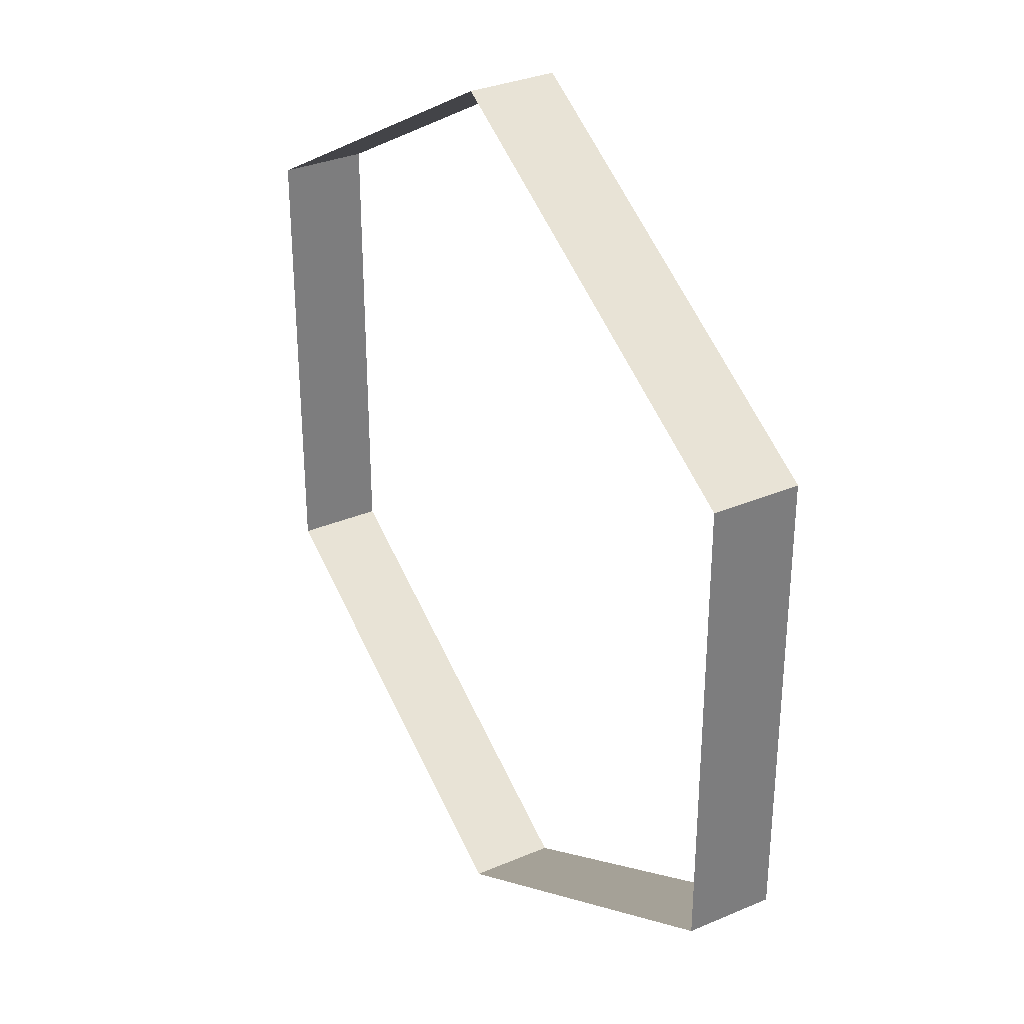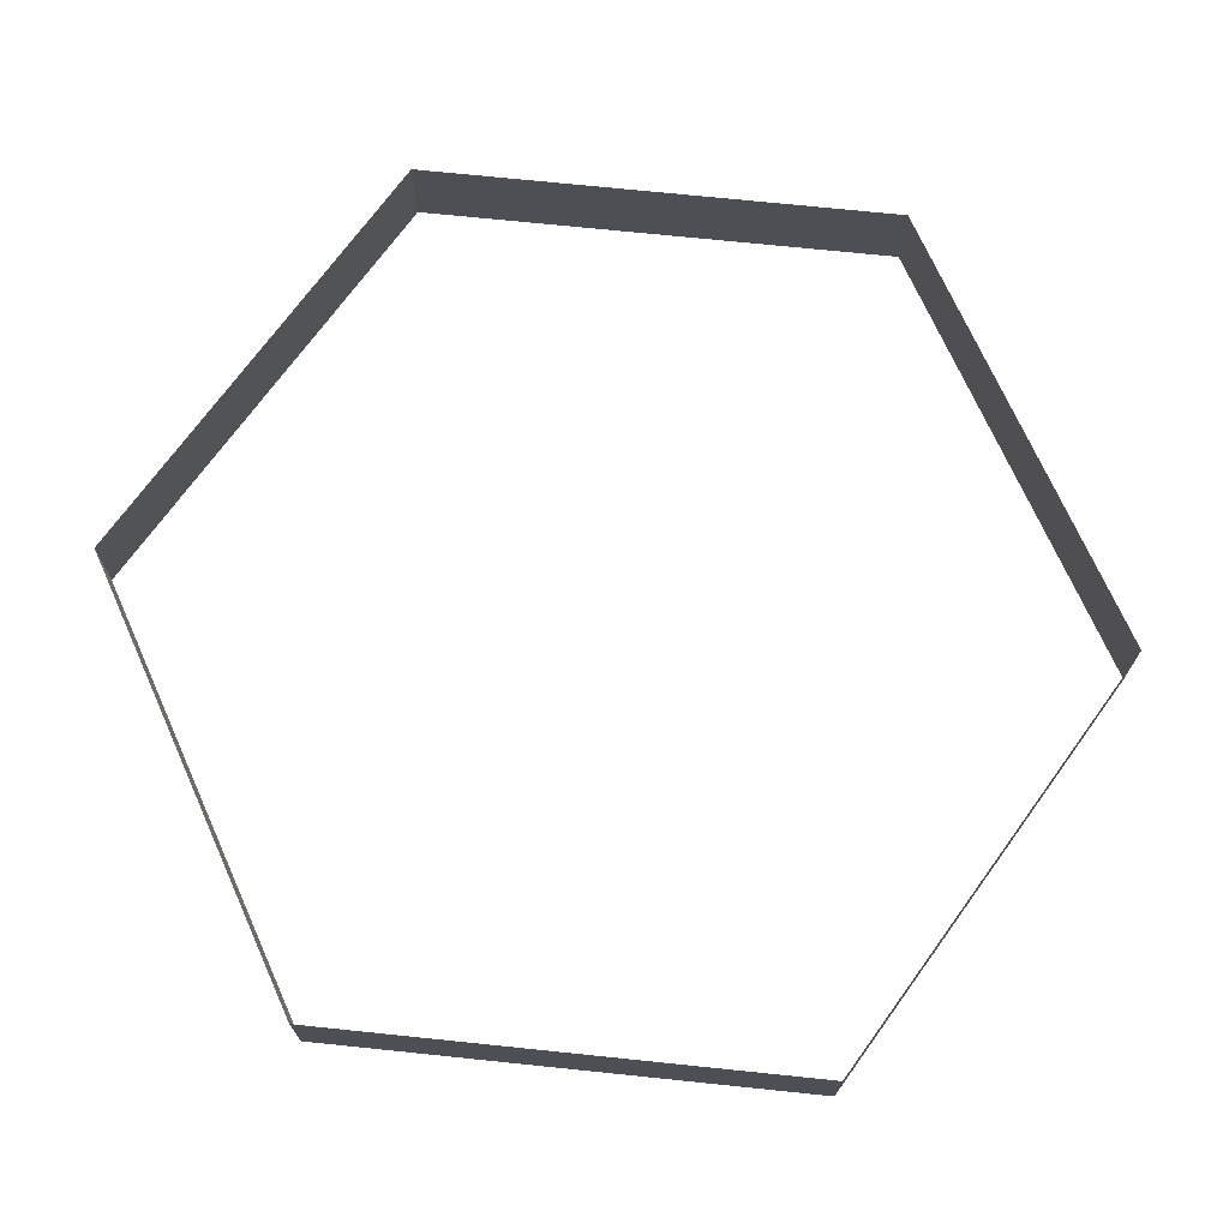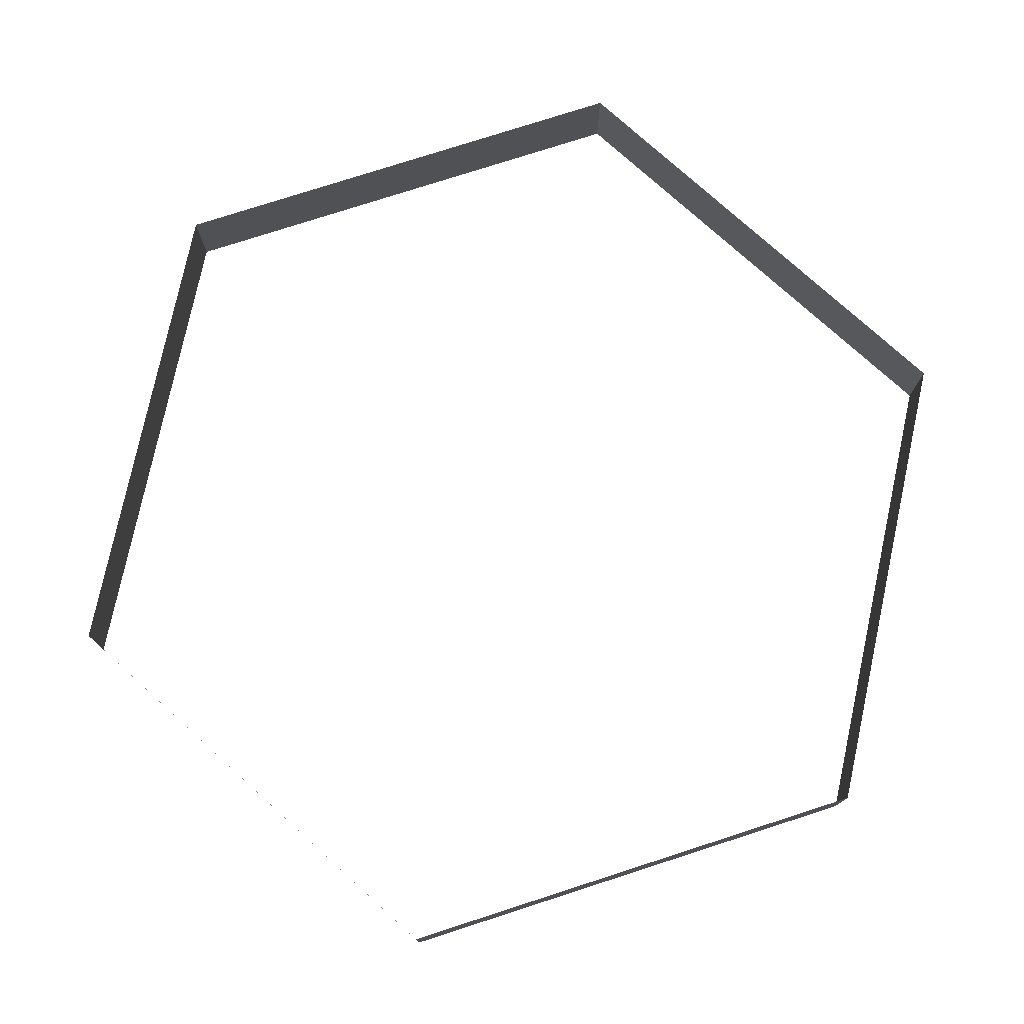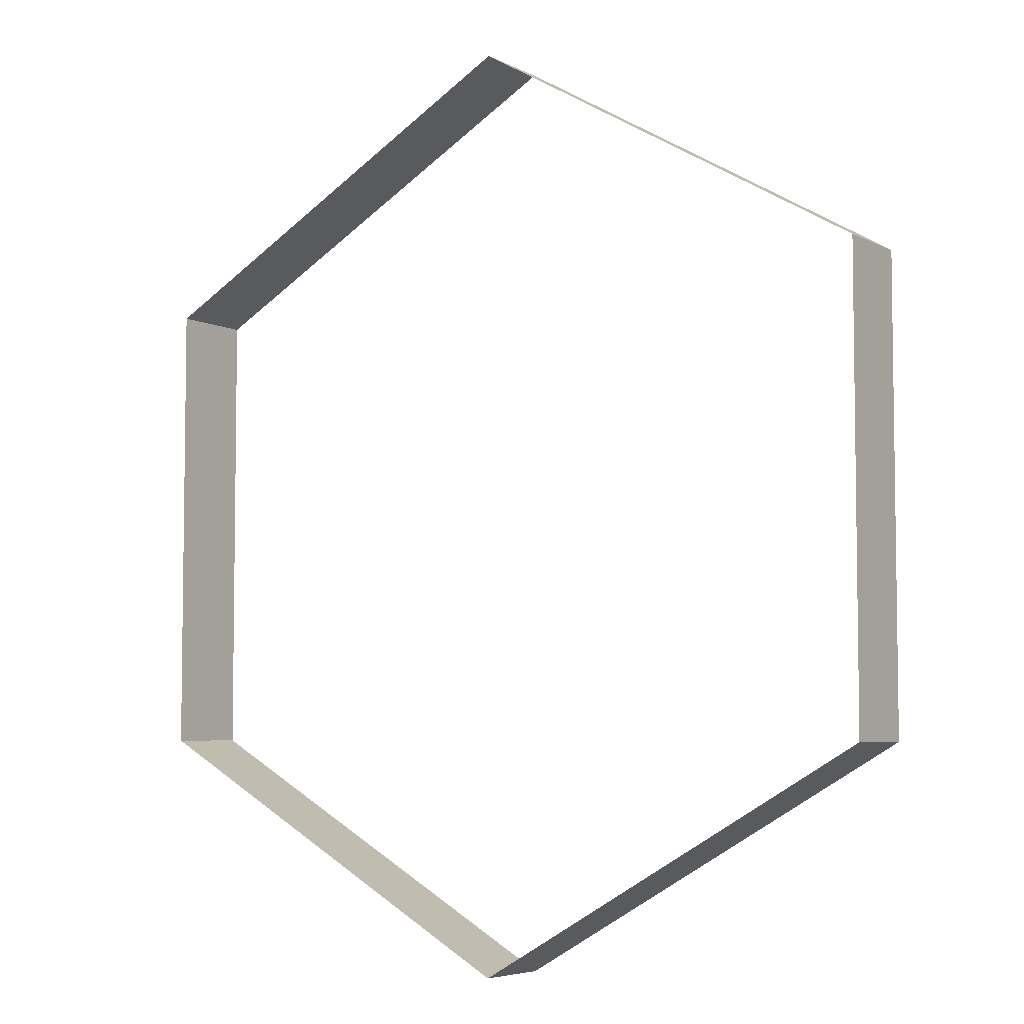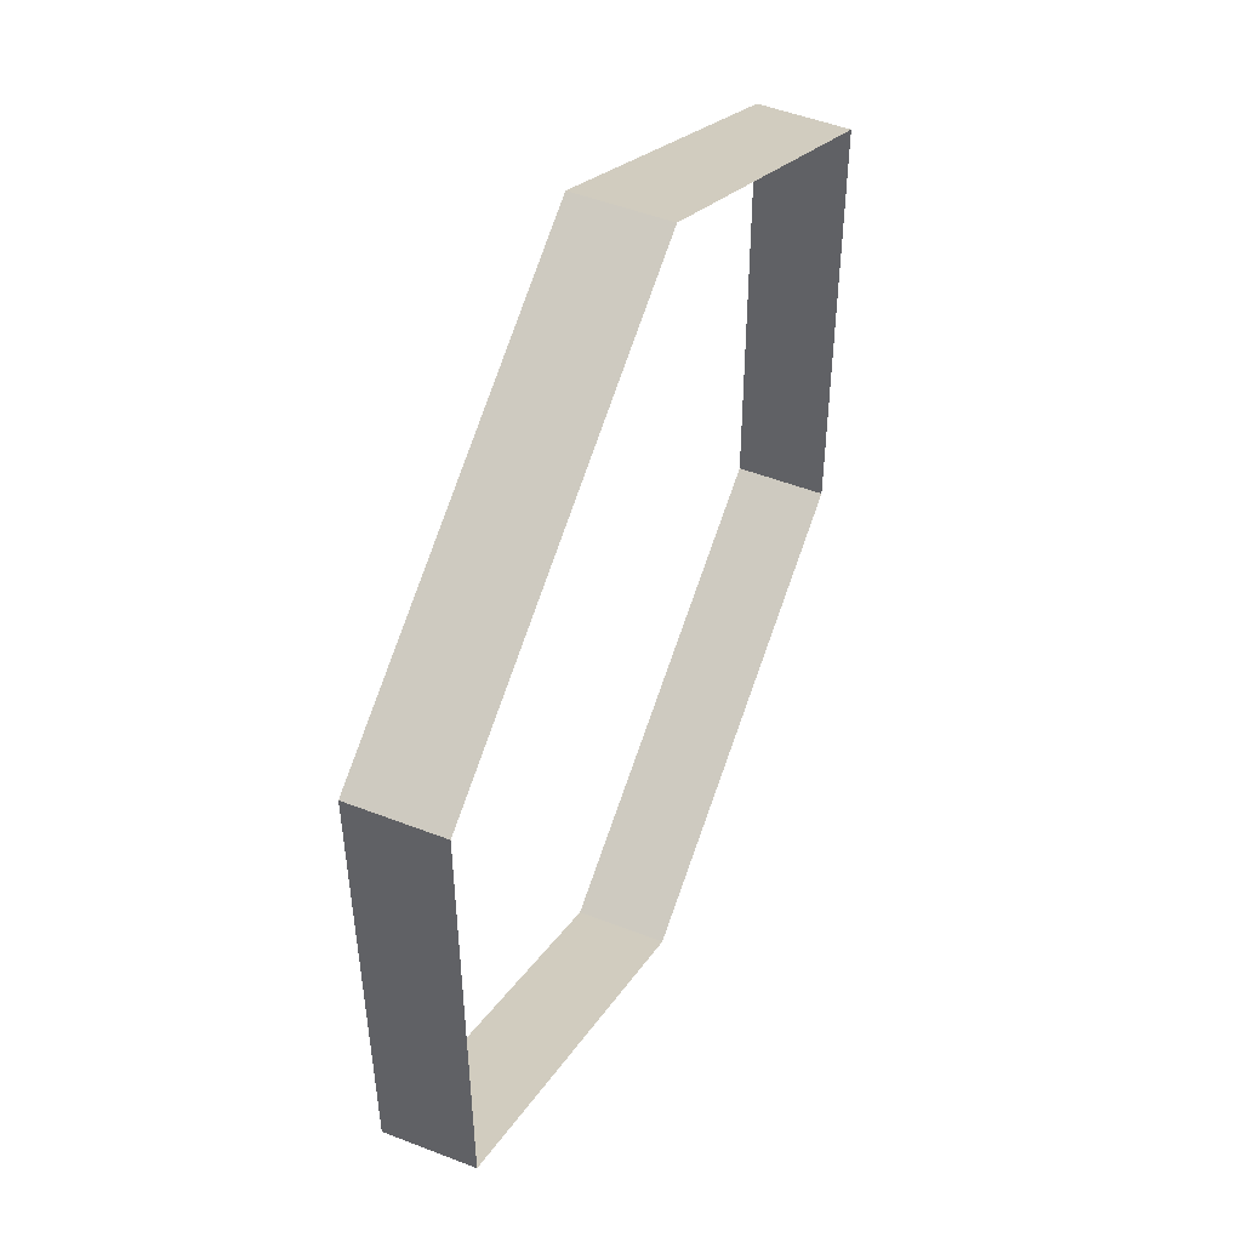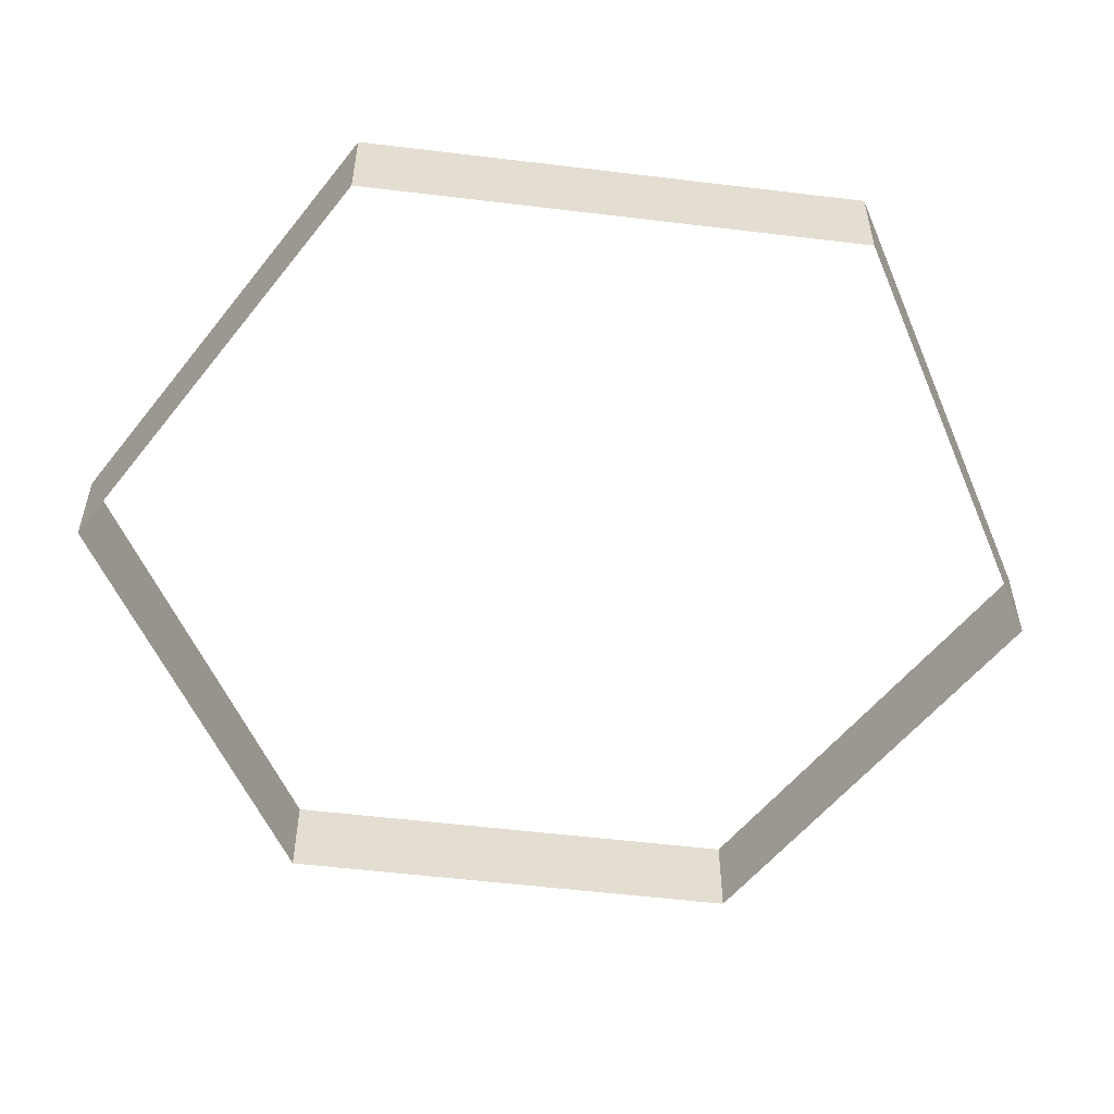
<metadata>
{"format":"obj","ext":"obj","renderer":"f3d","projection":"perspective","resolution":1024,"background":"white","views":[{"elev":32.4,"azim":59.3,"up":"+Z"},{"elev":71.4,"azim":35.9,"up":"+Y"},{"elev":76.9,"azim":72.1,"up":"+Y"},{"elev":-5.4,"azim":-146.7,"up":"+Z"},{"elev":50.5,"azim":-67.0,"up":"+Z"},{"elev":-54.6,"azim":142.7,"up":"+Y"}]}
</metadata>
<code>
o Cylinder
v 0 -0.2068 -2.224
v 0 0.2068 -2.224
v 1.926 -0.2068 -1.112
v 1.926 0.2068 -1.112
v 1.926 -0.2068 1.112
v 1.926 0.2068 1.112
v -0 -0.2068 2.224
v -0 0.2068 2.224
v -1.926 -0.2068 1.112
v -1.926 0.2068 1.112
v -1.926 -0.2068 -1.112
v -1.926 0.2068 -1.112
f 1 2 4 3
f 3 4 6 5
f 5 6 8 7
f 7 8 10 9
f 9 10 12 11
f 11 12 2 1

</code>
